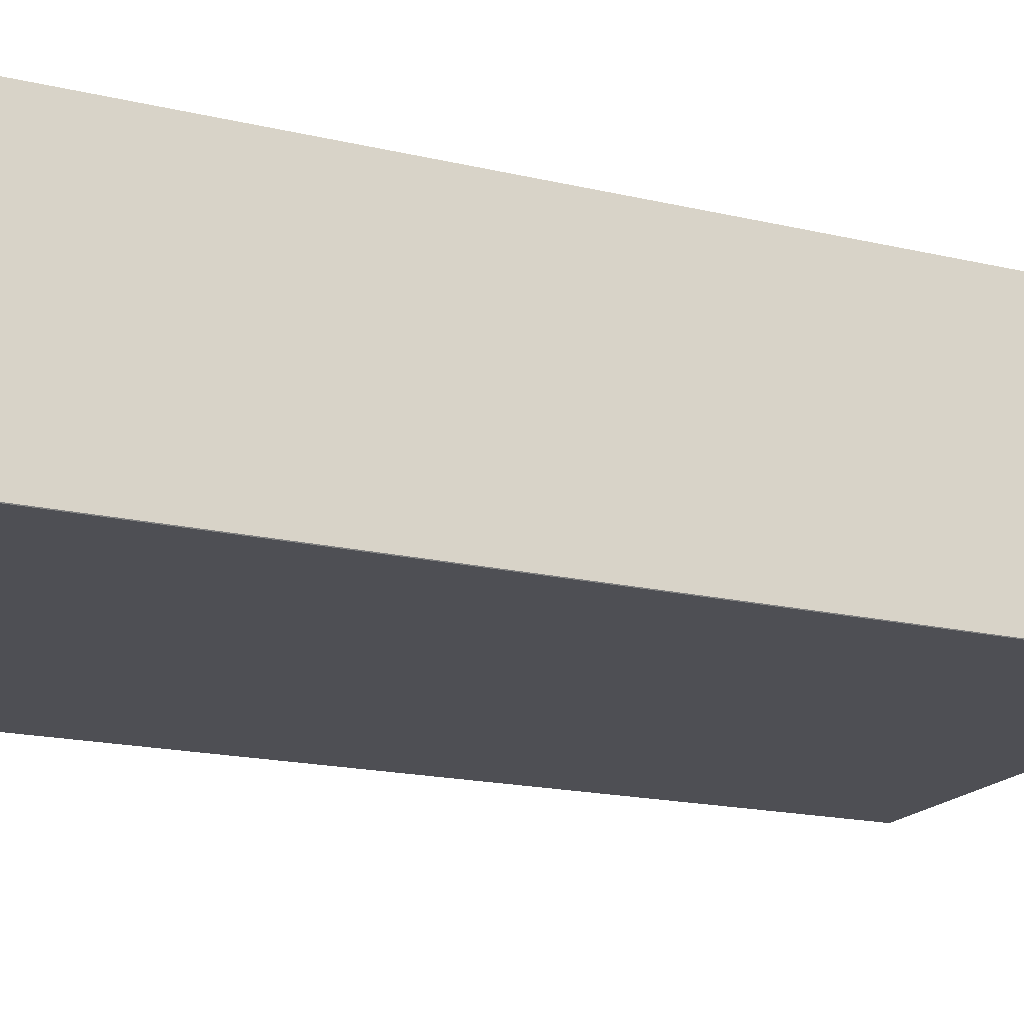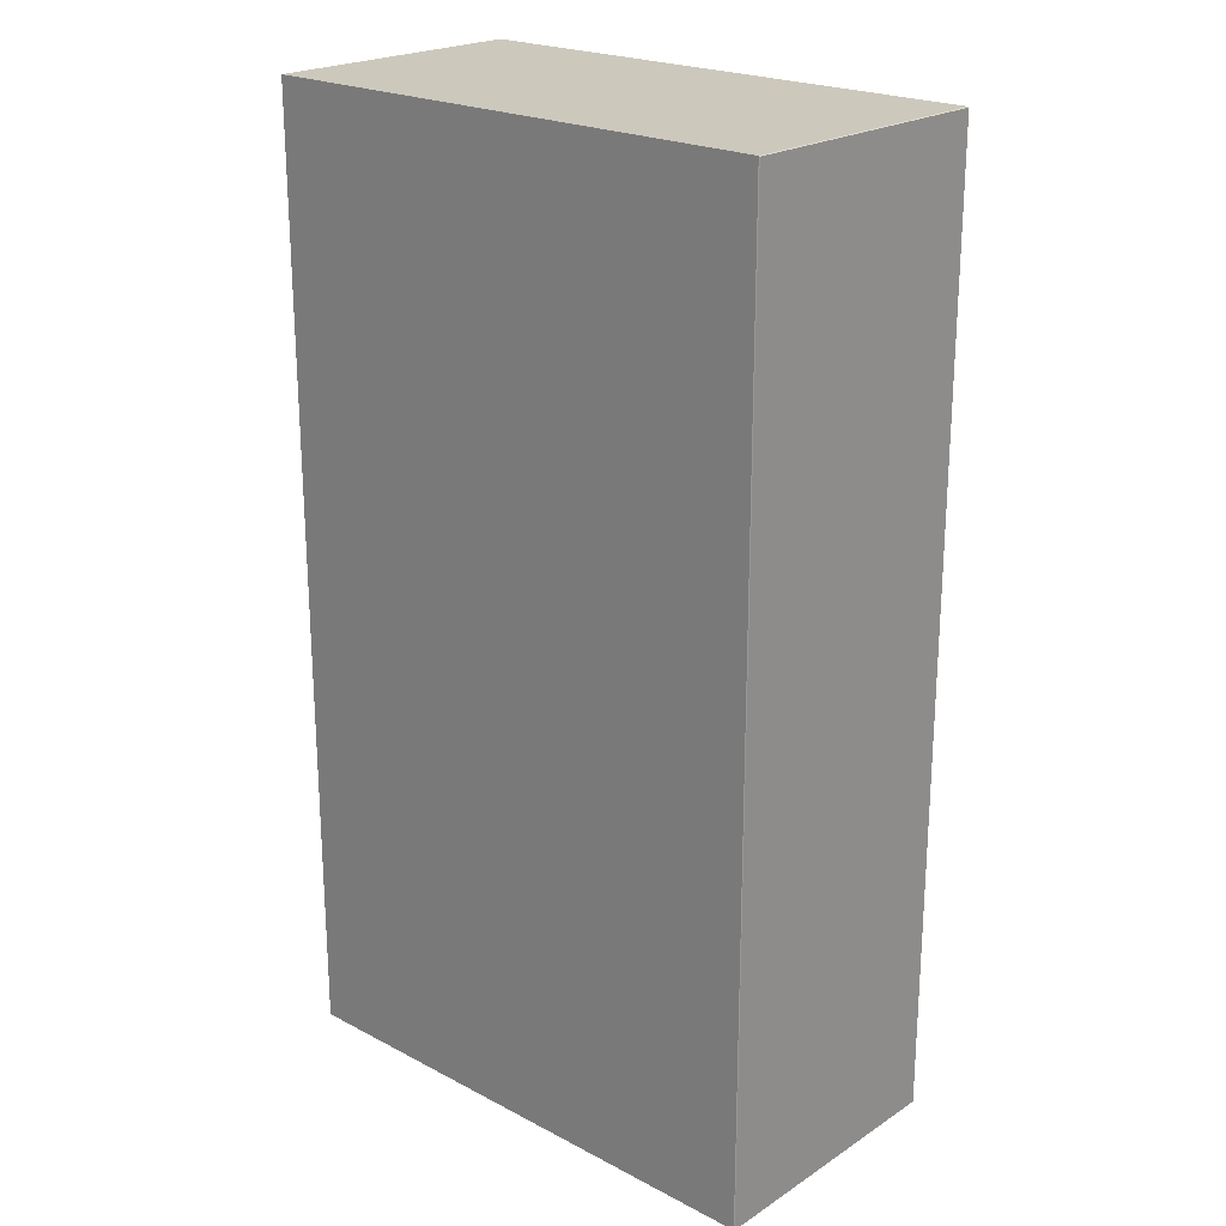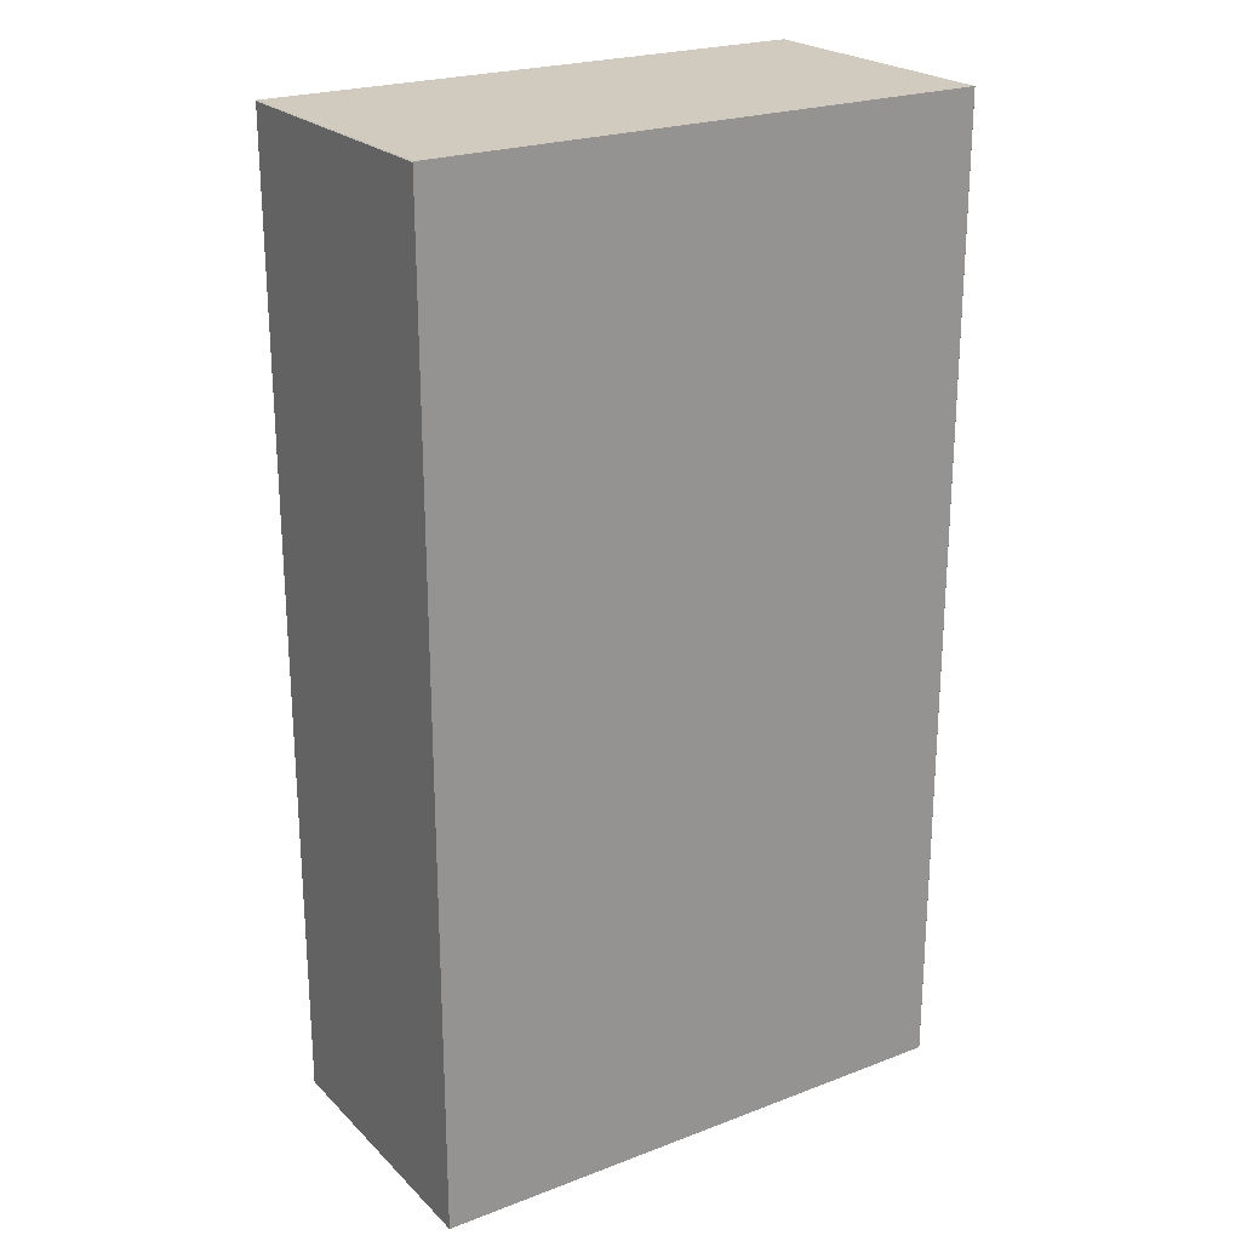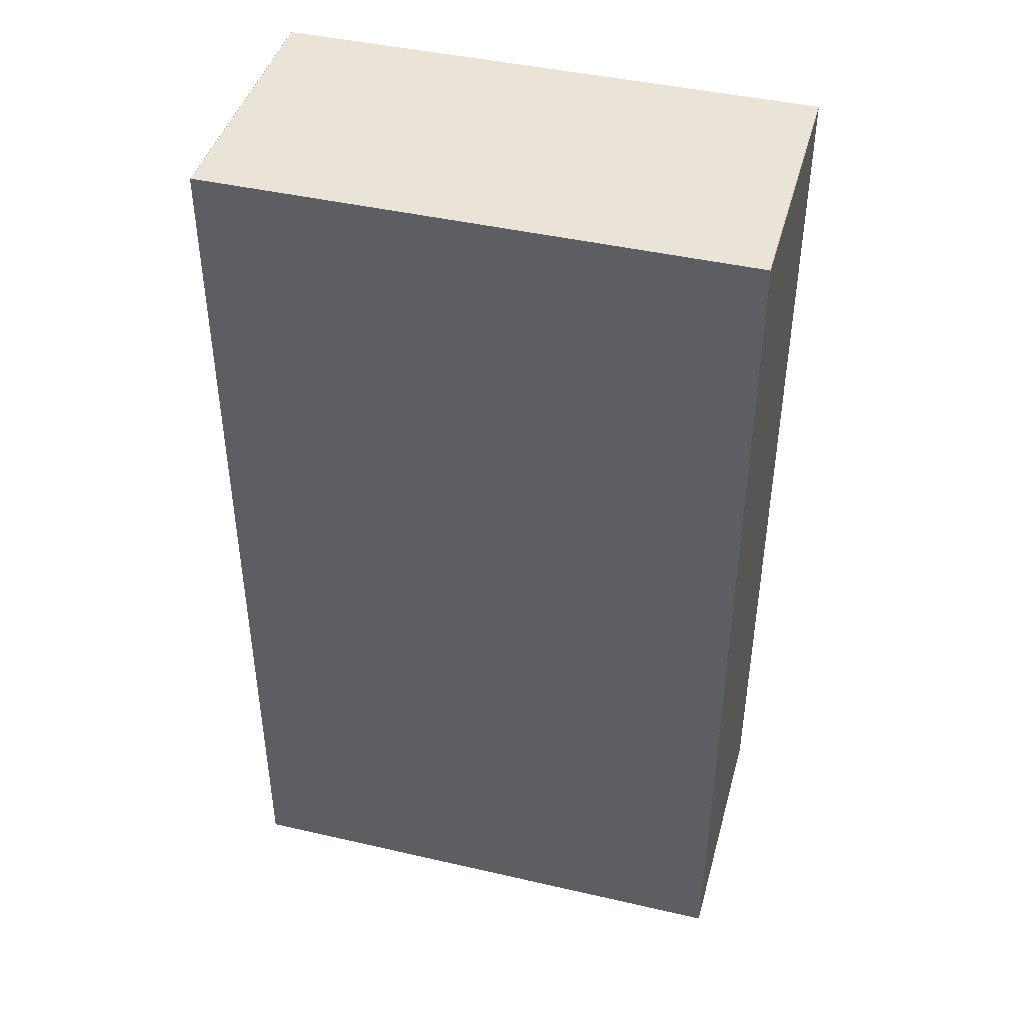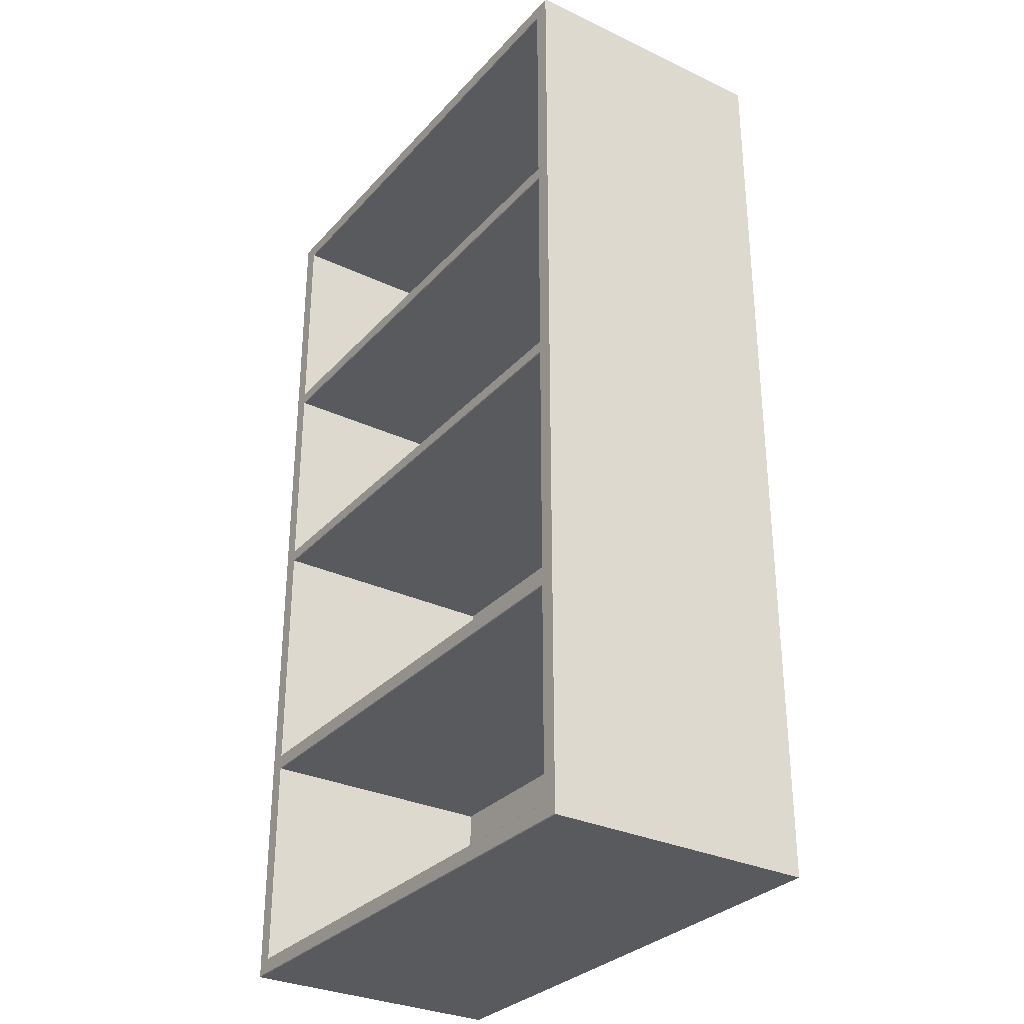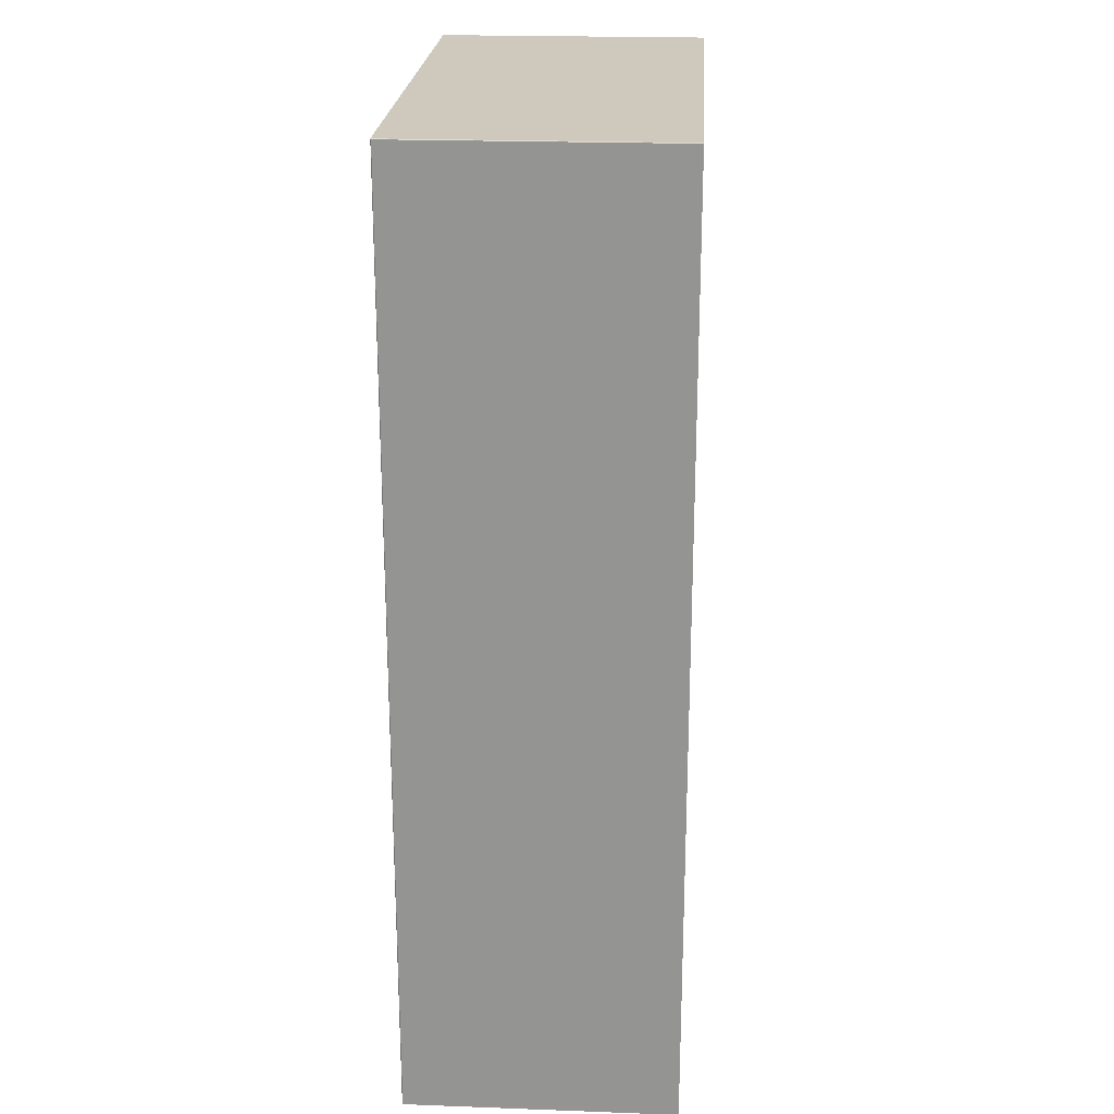
<metadata>
{"format":"obj","ext":"obj","renderer":"f3d","projection":"perspective","resolution":1024,"background":"white","views":[{"elev":-18.3,"azim":-114.3,"up":"+Z"},{"elev":22.2,"azim":-137.9,"up":"+Y"},{"elev":23.3,"azim":147.3,"up":"+Y"},{"elev":43.4,"azim":-164.8,"up":"+Y"},{"elev":-30.9,"azim":56.0,"up":"+Y"},{"elev":22.5,"azim":-86.4,"up":"+Y"}]}
</metadata>
<code>
g default
v 59.69 3e-06 -91.89
v 59.69 163.5 -91.89
v 59.69 112.5 -91.89
v 59.69 53.01 -91.89
v 59.69 109.5 -91.89
v 59.69 49.32 -91.89
v 59.69 160.4 -91.89
v -55.83 161.4 -86.42
v 55.83 161.4 -86.42
v 55.83 209.1 -86.42
v -55.83 209.1 -86.42
v -55.83 112.1 -86.42
v 55.83 112.1 -86.42
v 55.83 158.4 -86.42
v -55.83 158.4 -86.42
v -55.83 54.55 -86.42
v 55.83 54.55 -86.42
v 55.83 109.2 -86.42
v -55.83 109.2 -86.42
v -55.83 3.505 -86.42
v 55.83 3.505 -86.42
v 55.83 51 -86.42
v -55.83 51 -86.42
v -59.69 3e-06 -31.38
v -59.55 0.146 -31.24
v 59.69 3e-06 -31.38
v 59.55 0.146 -31.24
v -59.55 212.4 -31.24
v -59.55 212.6 -31.38
v -59.69 212.4 -31.38
v 59.69 212.4 -31.38
v 59.55 212.6 -31.38
v 59.55 212.4 -31.24
v -59.55 49.38 -31.24
v -59.69 49.32 -31.39
v 59.55 49.38 -31.24
v 59.69 49.32 -31.39
v -59.69 212.4 -91.75
v -59.55 212.6 -91.89
v 59.69 212.4 -91.89
v 59.55 212.6 -91.89
v -59.55 163.5 -91.89
v -59.69 163.5 -91.75
v -55.98 3.359 -31.24
v -55.83 3.505 -31.38
v 55.98 3.359 -31.24
v 55.83 3.505 -31.38
v 55.98 51.14 -31.24
v 55.83 51 -31.38
v 55.98 209.2 -31.24
v 55.83 209.1 -31.38
v -55.98 209.2 -31.24
v -55.83 209.1 -31.38
v -55.98 51.14 -31.24
v -55.83 51 -31.38
v -59.55 163.5 -31.24
v -59.69 163.5 -31.39
v -55.98 161.3 -31.24
v -55.83 161.4 -31.38
v 55.98 161.3 -31.24
v 55.83 161.4 -31.38
v 59.69 163.5 -31.39
v 59.55 163.5 -31.24
v -59.69 160.4 -91.75
v -59.55 160.4 -91.89
v -59.55 112.5 -31.24
v -59.69 112.5 -31.38
v -59.55 160.3 -31.24
v -59.69 160.4 -31.39
v -55.98 112 -31.24
v -55.83 112.1 -31.38
v -55.98 158.5 -31.24
v -55.83 158.4 -31.38
v 55.98 112 -31.24
v 55.83 112.1 -31.38
v 55.98 158.5 -31.24
v 55.83 158.4 -31.38
v 59.69 112.5 -31.38
v 59.55 112.5 -31.24
v 59.69 160.4 -31.39
v 59.55 160.3 -31.24
v -59.55 112.5 -91.89
v -59.69 112.5 -91.75
v -59.69 109.5 -91.75
v -59.55 109.5 -91.89
v -59.55 53.06 -31.24
v -59.69 53.01 -31.39
v -59.55 109.5 -31.24
v -59.69 109.5 -31.38
v -55.98 54.4 -31.24
v -55.83 54.55 -31.38
v -55.98 109.3 -31.24
v -55.83 109.2 -31.38
v 55.98 54.4 -31.24
v 55.83 54.55 -31.38
v 55.98 109.3 -31.24
v 55.83 109.2 -31.38
v 59.69 53.01 -31.39
v 59.55 53.06 -31.24
v 59.69 109.5 -31.38
v 59.55 109.5 -31.24
v -59.55 53.01 -91.89
v -59.69 53.01 -91.75
v -59.55 49.32 -91.89
v -59.69 49.32 -91.75
v -59.55 3e-06 -91.89
v -59.69 3e-06 -91.75
g BookShelf
f 8 9 10 11
f 12 13 14 15
f 16 17 18 19
f 20 21 22 23
f 24 25 34 35
f 25 24 26 27
f 27 26 37 36
f 28 30 57 56
f 29 28 33 32
f 30 29 39 38
f 31 33 63 62
f 32 31 40 41
f 35 34 86 87
f 36 37 98 99
f 38 39 42 43
f 43 42 65 64
f 44 45 55 54
f 45 44 46 47
f 47 46 48 49
f 49 48 54 55
f 50 51 61 60
f 51 50 52 53
f 53 52 58 59
f 56 57 69 68
f 59 58 60 61
f 62 63 81 80
f 64 65 82 83
f 66 67 89 88
f 67 66 68 69
f 70 71 73 72
f 71 70 74 75
f 72 73 77 76
f 75 74 76 77
f 78 79 101 100
f 79 78 80 81
f 83 82 85 84
f 84 85 102 103
f 87 86 88 89
f 90 91 93 92
f 91 90 94 95
f 92 93 97 96
f 95 94 96 97
f 99 98 100 101
f 103 102 104 105
f 105 104 106 107
f 29 32 41 39
f 39 41 40 42
f 62 2 40 31
f 43 57 30 38
f 25 27 46 44
f 60 63 33 50
f 33 28 52 50
f 28 56 58 52
f 72 68 66 70
f 74 79 81 76
f 78 3 7 80
f 65 7 3 82
f 83 67 69 64
f 92 88 86 90
f 94 99 101 96
f 98 4 5 100
f 85 5 4 102
f 103 87 89 84
f 90 86 34 54
f 54 48 94 90
f 48 36 99 94
f 37 6 4 98
f 102 4 6 104
f 105 35 87 103
f 100 5 3 78
f 96 101 79 74
f 92 96 74 70
f 70 66 88 92
f 84 89 67 83
f 82 3 5 85
f 54 34 25 44
f 27 36 48 46
f 26 1 6 37
f 104 6 1 106
f 105 107 24 35
f 80 7 2 62
f 76 81 63 60
f 72 76 60 58
f 58 56 68 72
f 64 69 57 43
f 42 2 7 65
f 59 61 9 8
f 61 51 10 9
f 51 53 11 10
f 53 59 8 11
f 71 75 13 12
f 75 77 14 13
f 77 73 15 14
f 73 71 12 15
f 91 95 17 16
f 95 97 18 17
f 97 93 19 18
f 93 91 16 19
f 45 47 21 20
f 47 49 22 21
f 49 55 23 22
f 55 45 20 23
f 107 26 24
f 28 29 30
f 31 32 33
f 42 40 2
f 107 106 1 26

</code>
